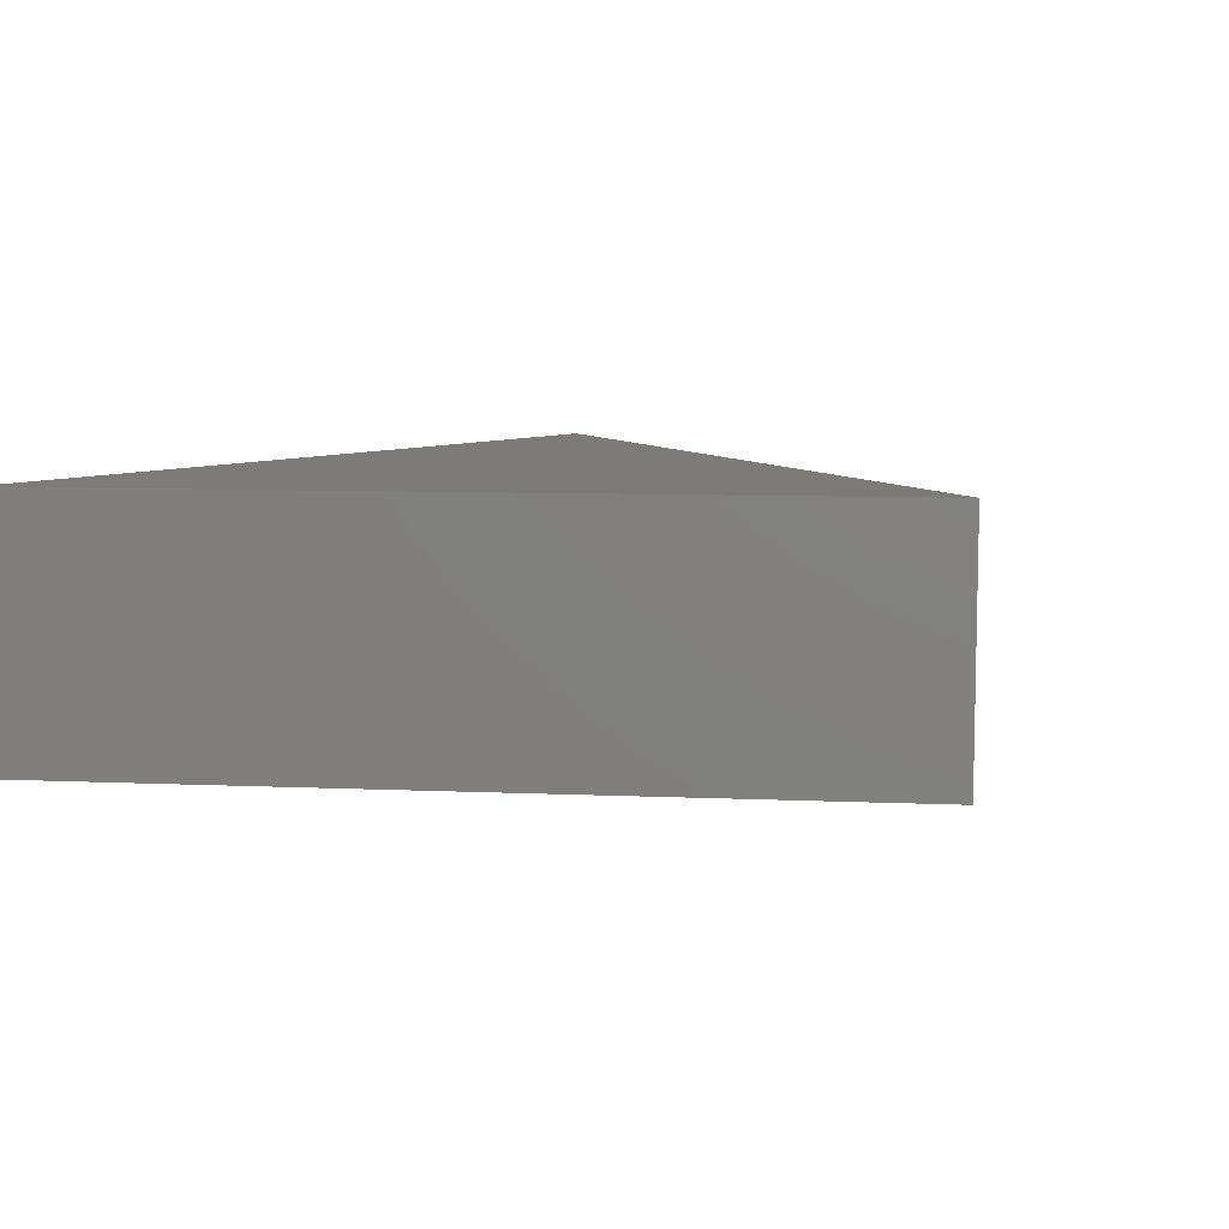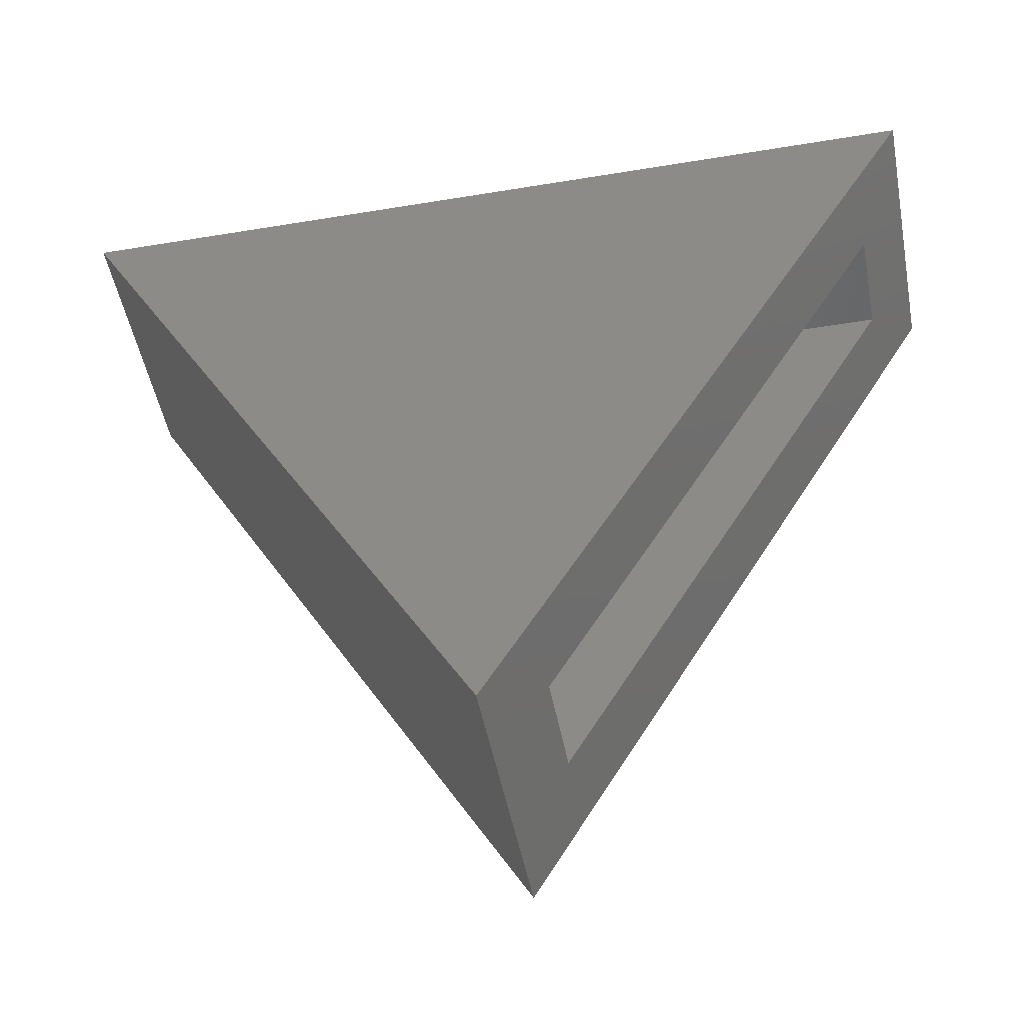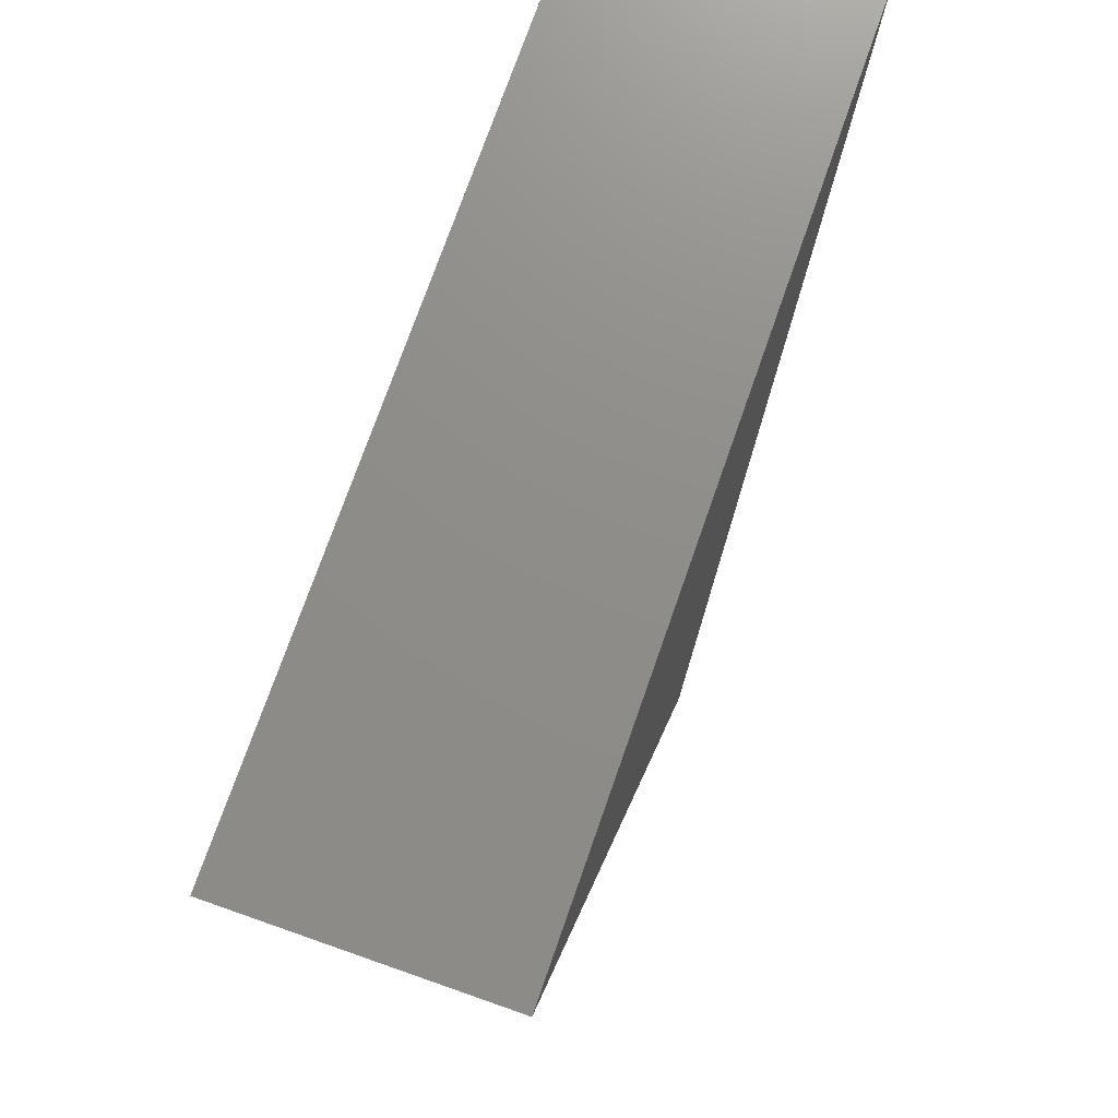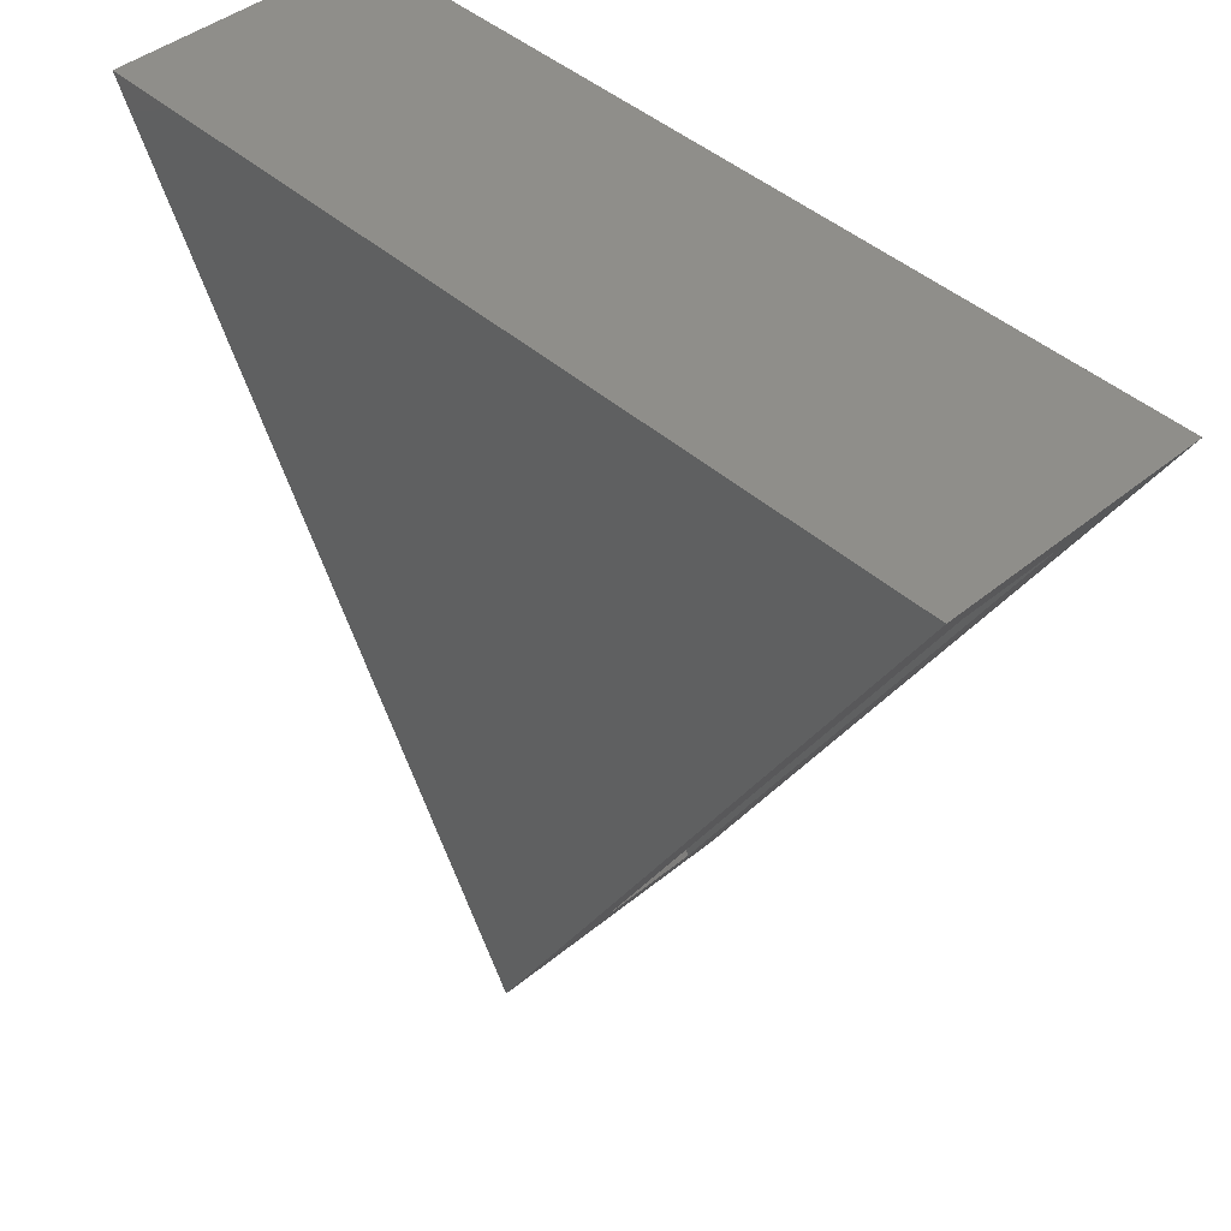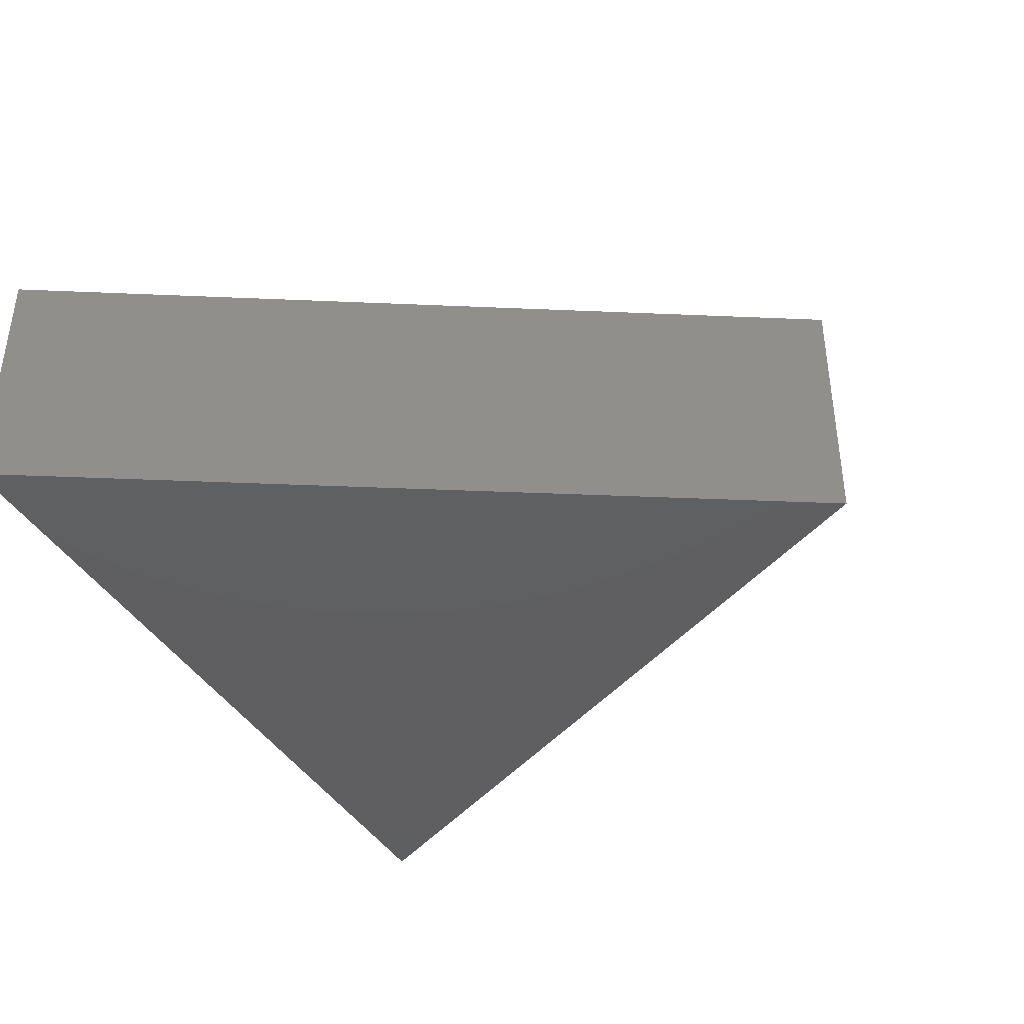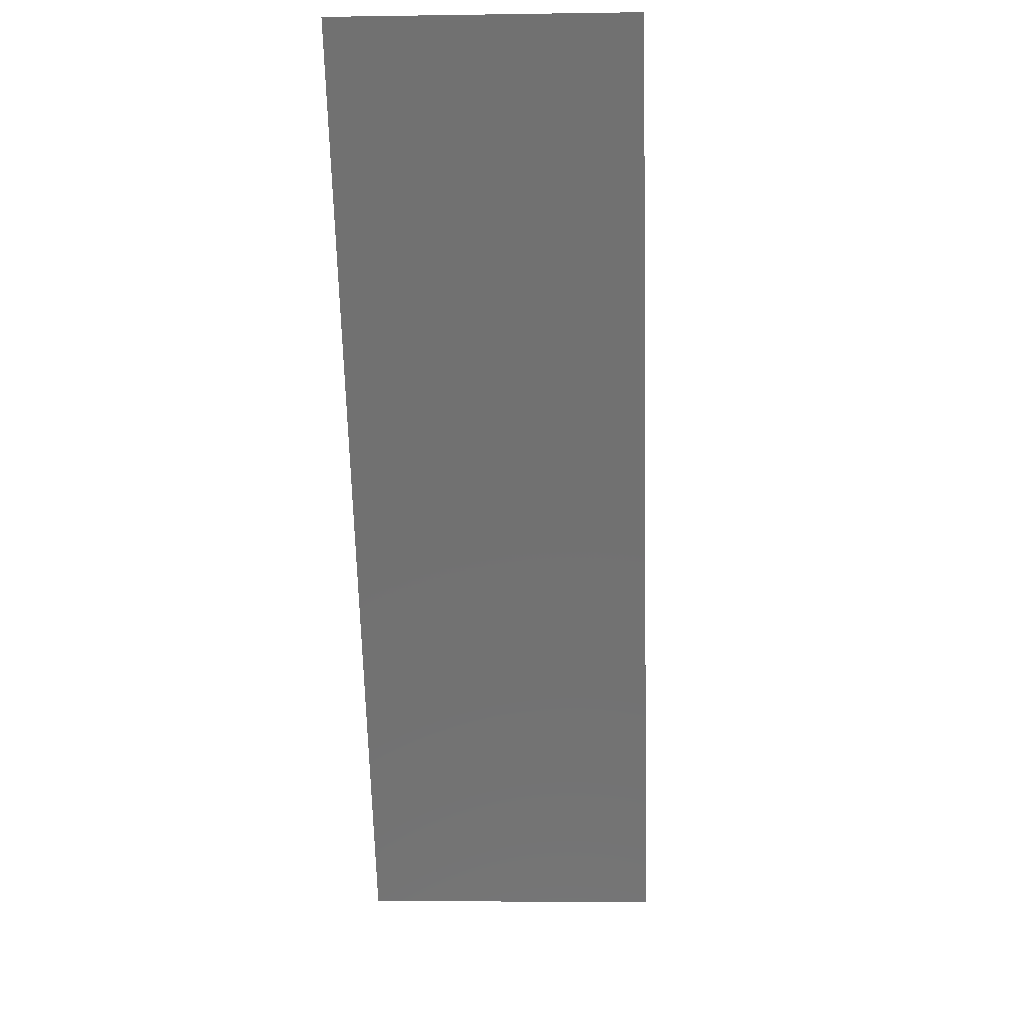
<metadata>
{"format":"stl","ext":"stl","renderer":"f3d","projection":"perspective","resolution":1024,"background":"white","views":[{"elev":8.1,"azim":126.2,"up":"+Y"},{"elev":-49.3,"azim":-169.2,"up":"+Z"},{"elev":73.4,"azim":-70.7,"up":"+Z"},{"elev":43.3,"azim":-134.1,"up":"+Z"},{"elev":-39.4,"azim":116.2,"up":"+Y"},{"elev":-2.9,"azim":93.2,"up":"+Z"}]}
</metadata>
<code>
# stl→obj: 12 verts, 20 faces
v 0.006826 -0.3516 -0.6762
v -0.05701 -0.2422 -0.5663
v 0.006826 1.44e-17 -0.6762
v -0.05701 -0.1094 -0.5663
v -0.5802 5.305e-18 0.334
v -0.5171 -0.1094 0.2254
v -0.5802 -0.3516 0.334
v -0.5171 -0.2422 0.2254
v 0.3923 -0.2422 0.2361
v 0.3923 -0.1094 0.2361
v 0.5802 -0.3516 0.3477
v 0.5802 1.349e-16 0.3477
f 1 2 3
f 3 2 4
f 3 4 5
f 5 4 6
f 5 6 7
f 7 6 8
f 7 8 1
f 1 8 2
f 2 9 4
f 4 9 10
f 9 8 10
f 10 8 6
f 4 10 6
f 2 8 9
f 7 1 11
f 12 3 5
f 11 12 7
f 7 12 5
f 1 3 11
f 11 3 12

</code>
